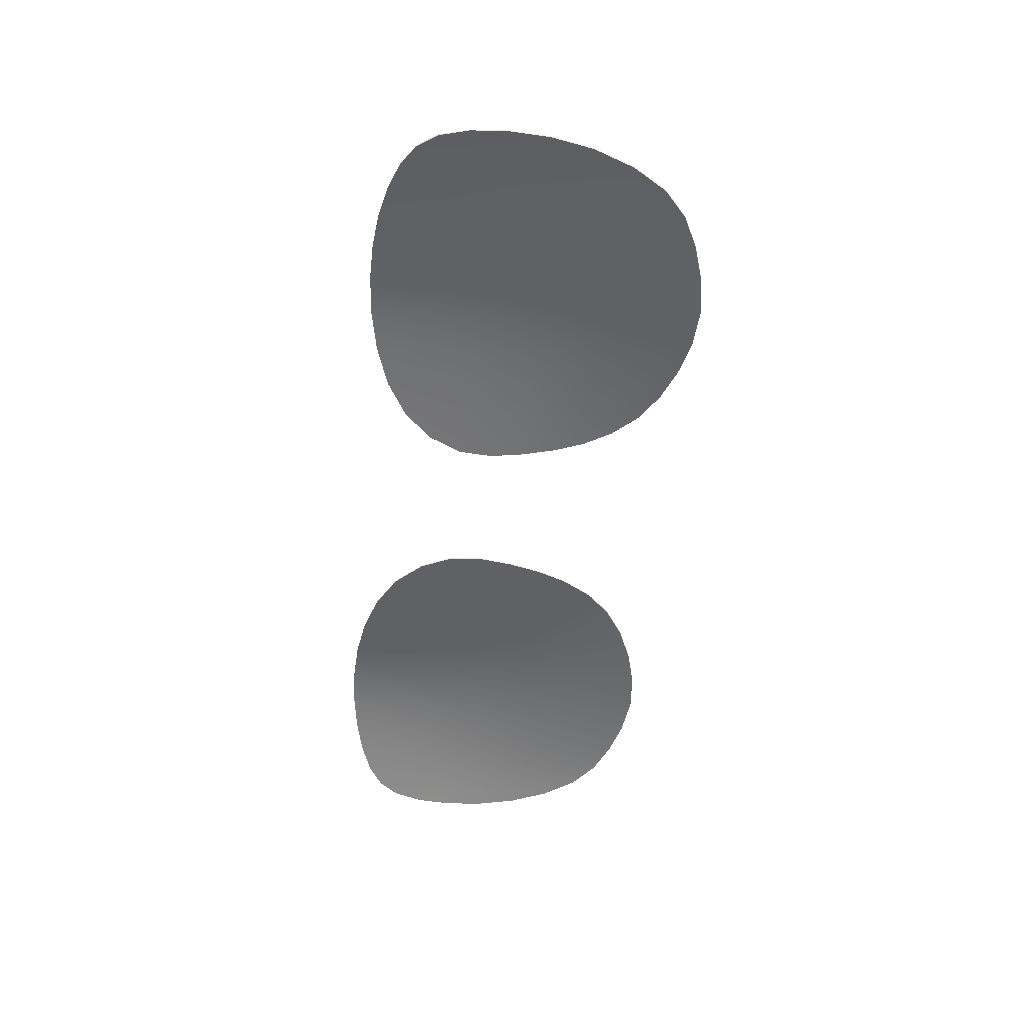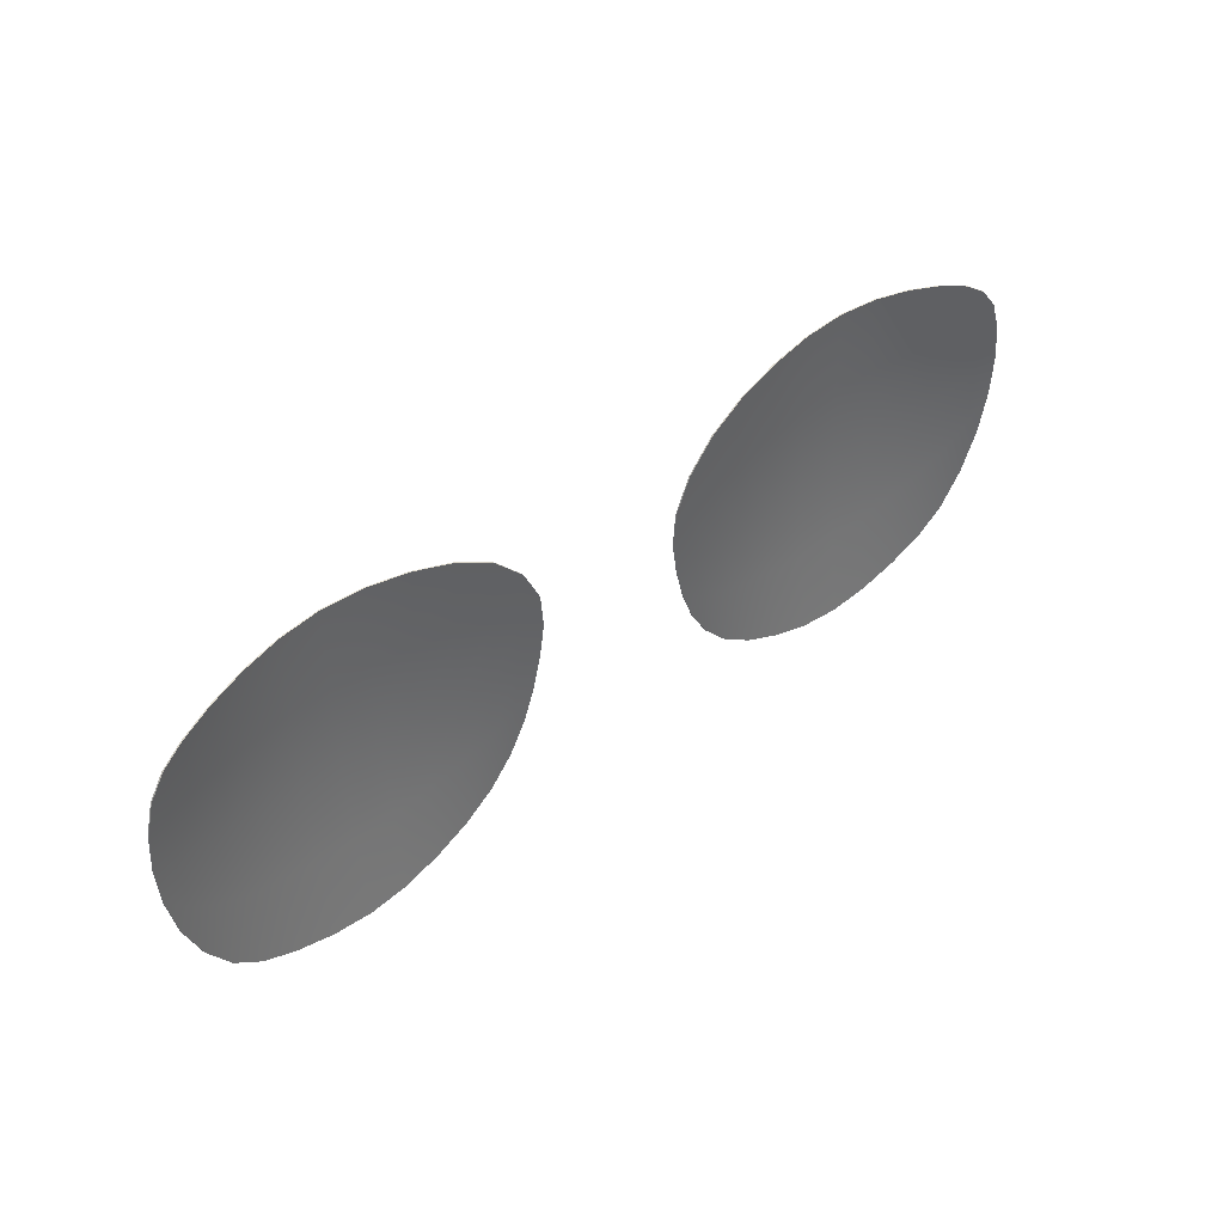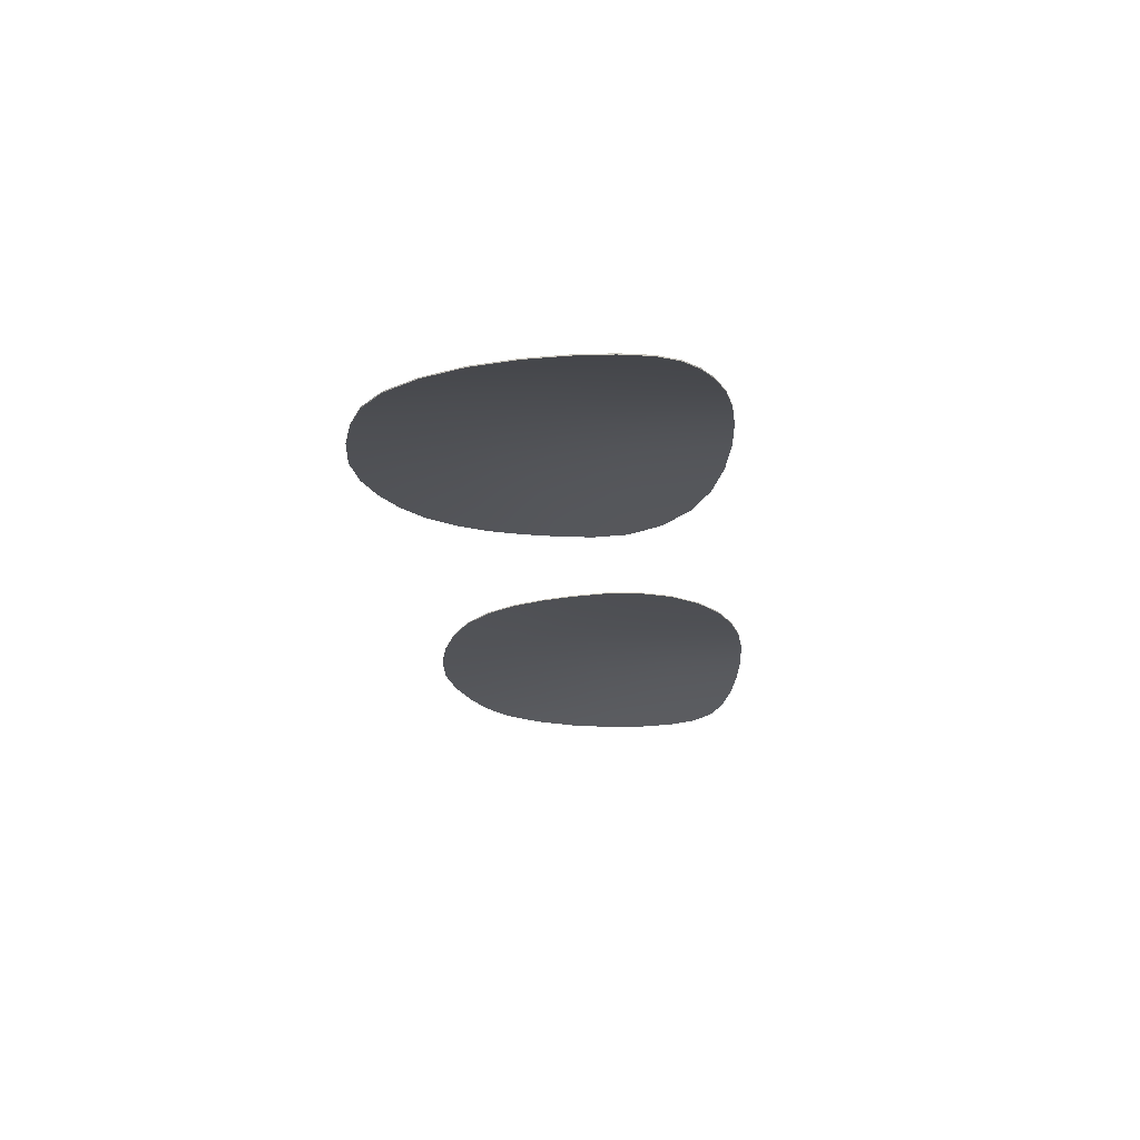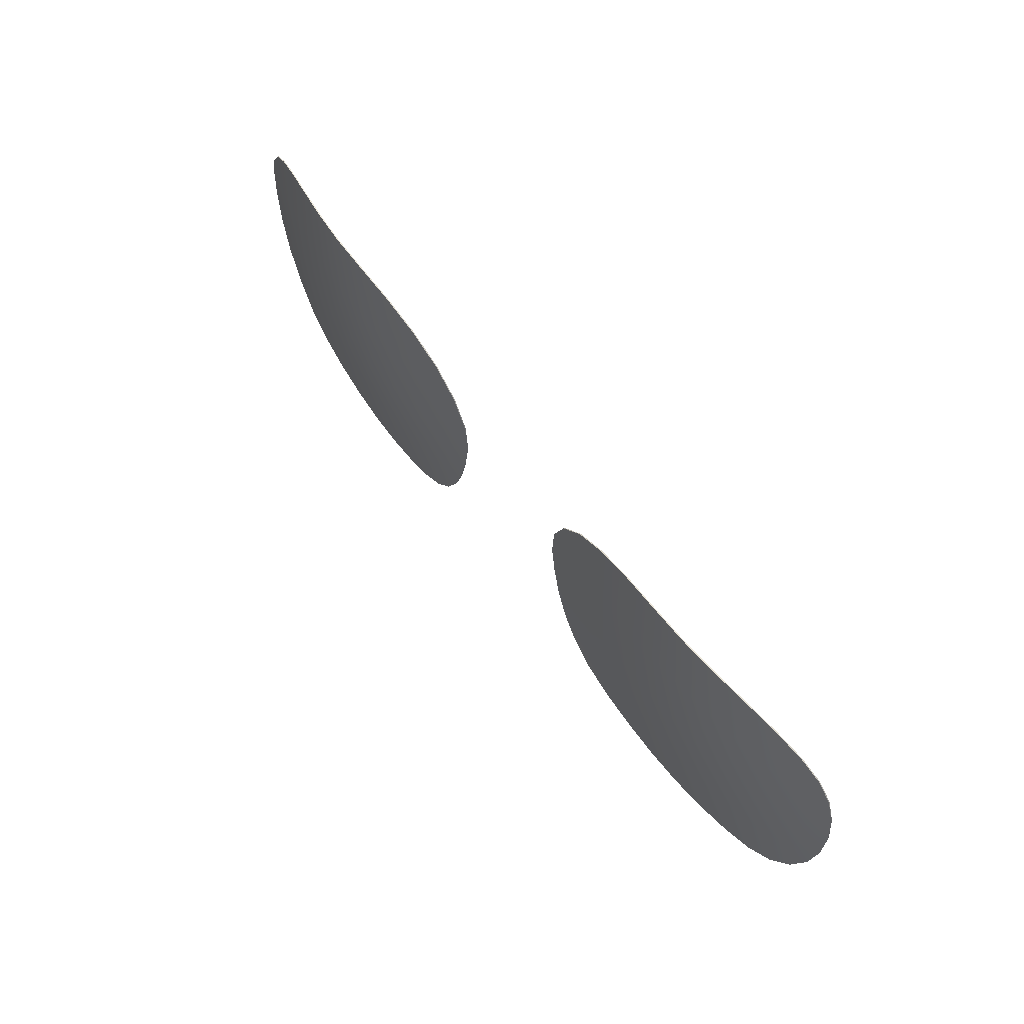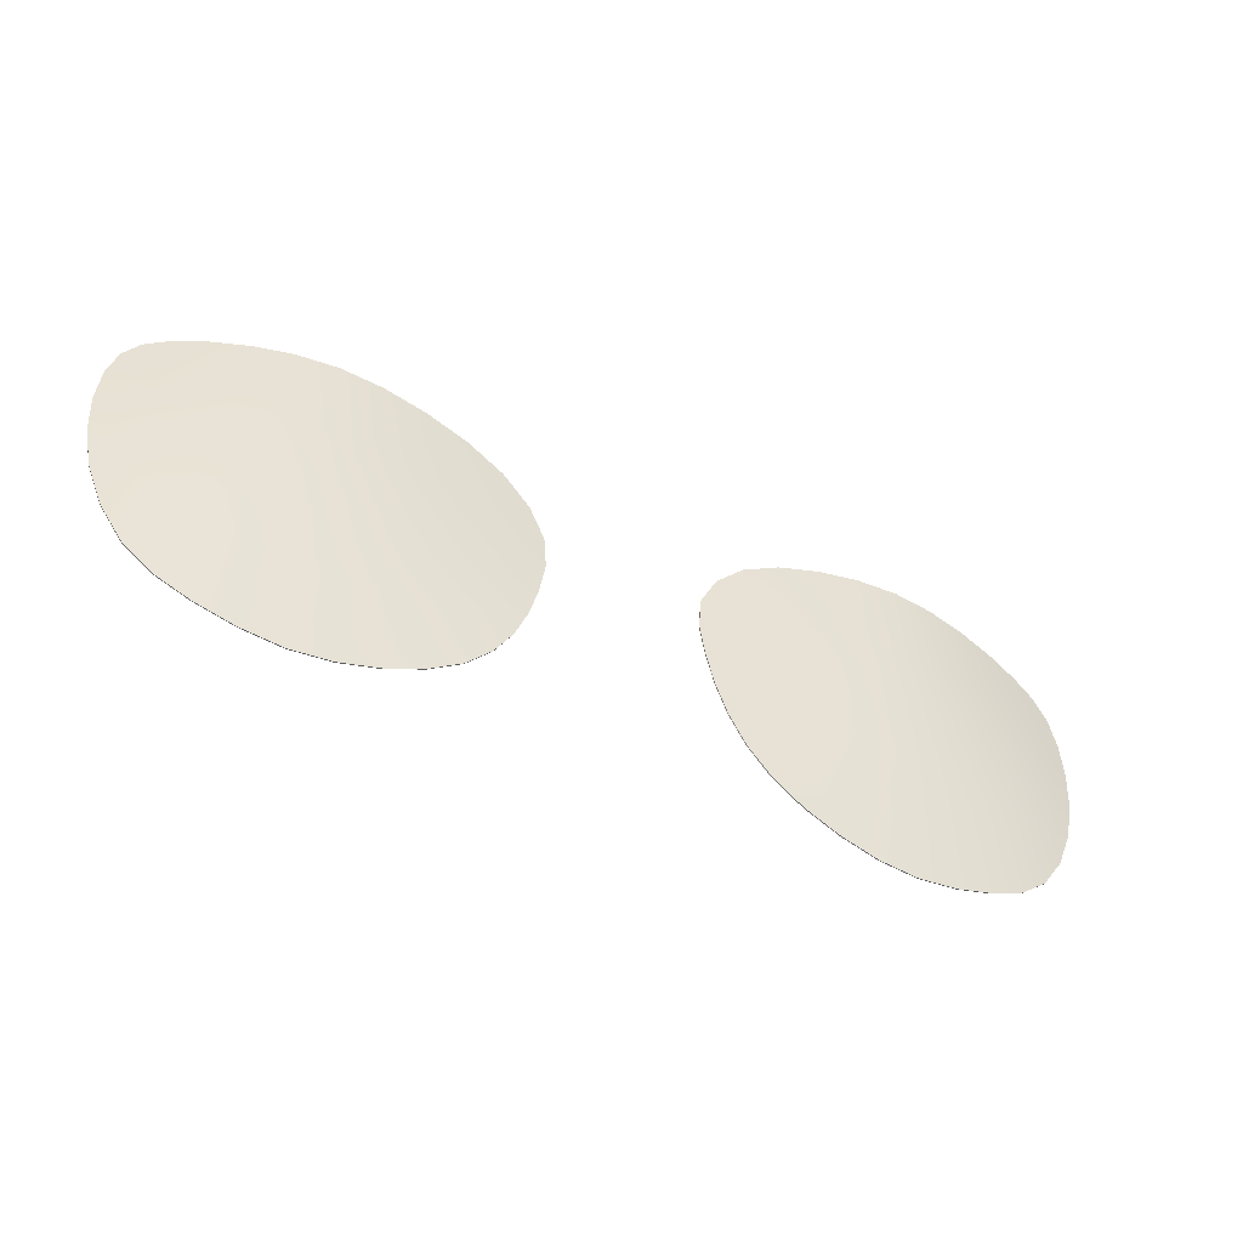
<metadata>
{"format":"obj","ext":"obj","renderer":"f3d","projection":"perspective","resolution":1024,"background":"white","views":[{"elev":-51.7,"azim":-94.9,"up":"+Z"},{"elev":43.8,"azim":138.4,"up":"+Y"},{"elev":-22.6,"azim":95.3,"up":"+Z"},{"elev":58.6,"azim":54.3,"up":"+Y"},{"elev":-48.9,"azim":-27.1,"up":"+Y"}]}
</metadata>
<code>
o gl5.003
v 0.01885 0.04396 -0.01638
v 0.02398 0.04686 -0.016
v 0.01499 0.03993 -0.01668
v 0.0194 0.03478 -0.0163
v 0.01884 0.04396 -0.01624
v 0.01497 0.03993 -0.01654
v 0.01939 0.03478 -0.01615
v 0.02396 0.04686 -0.01585
v 0.02976 0.04873 -0.01544
v 0.02433 0.03627 -0.01576
v 0.02476 0.02588 -0.01593
v 0.02995 0.03729 -0.01537
v 0.03577 0.03797 -0.01511
v 0.03019 0.02598 -0.01566
v 0.03049 0.01491 -0.01654
v 0.03586 0.02618 -0.01553
v 0.04159 0.02652 -0.01561
v 0.03597 0.01442 -0.01661
v 0.03609 0.002673 -0.01809
v 0.04159 0.01447 -0.01677
v 0.04157 0.002313 -0.01833
v 0.04722 0.01516 -0.01703
v 0.05254 0.01633 -0.0174
v 0.04718 0.003113 -0.01852
v 0.04722 0.02702 -0.01595
v 0.05255 0.02769 -0.01649
v 0.04718 0.03859 -0.01554
v 0.0525 0.03861 -0.01622
v 0.04156 0.03839 -0.01513
v 0.04712 0.04997 -0.01552
v 0.04152 0.05015 -0.01506
v 0.0471 0.04997 -0.01566
v 0.05243 0.04928 -0.01633
v 0.0524 0.04927 -0.01647
v 0.05734 0.04813 -0.01727
v 0.0573 0.04812 -0.01741
v 0.06149 0.04656 -0.01811
v 0.05738 0.0385 -0.01704
v 0.06157 0.03828 -0.01785
v 0.05736 0.0285 -0.01715
v 0.06154 0.02954 -0.01787
v 0.05727 0.01788 -0.01784
v 0.05712 0.006897 -0.01887
v 0.06133 0.02006 -0.01833
v 0.06101 0.01014 -0.01905
v 0.06476 0.0231 -0.01883
v 0.06779 0.02665 -0.01933
v 0.06504 0.03087 -0.0186
v 0.0642 0.01493 -0.01919
v 0.06416 0.01495 -0.01933
v 0.06652 0.02069 -0.01928
v 0.06648 0.0207 -0.01942
v 0.06774 0.02666 -0.01947
v 0.06472 0.02311 -0.01897
v 0.06812 0.03238 -0.01947
v 0.065 0.03088 -0.01873
v 0.06816 0.03238 -0.01933
v 0.06775 0.0375 -0.01937
v 0.06659 0.04164 -0.01916
v 0.06779 0.0375 -0.01923
v 0.0649 0.03794 -0.01871
v 0.06153 0.03827 -0.01799
v 0.06453 0.04453 -0.01882
v 0.06146 0.04655 -0.01825
v 0.06457 0.04453 -0.01868
v 0.06663 0.04164 -0.01903
v 0.06494 0.03795 -0.01858
v 0.0615 0.02955 -0.01801
v 0.05734 0.0385 -0.01718
v 0.05733 0.02851 -0.01729
v 0.05248 0.03861 -0.01636
v 0.05253 0.0277 -0.01663
v 0.04717 0.03859 -0.01568
v 0.04156 0.03839 -0.01527
v 0.04721 0.02704 -0.01609
v 0.04158 0.02653 -0.01575
v 0.0472 0.01519 -0.01717
v 0.04717 0.003145 -0.01866
v 0.04158 0.0145 -0.01691
v 0.05252 0.01636 -0.01753
v 0.05248 0.004762 -0.01882
v 0.05724 0.0179 -0.01798
v 0.05709 0.006922 -0.01901
v 0.0613 0.02008 -0.01846
v 0.06098 0.01016 -0.01919
v 0.0525 0.004732 -0.01868
v 0.04156 0.002347 -0.01847
v 0.03597 0.01444 -0.01675
v 0.03608 0.002705 -0.01823
v 0.0305 0.01494 -0.01668
v 0.03586 0.0262 -0.01567
v 0.03019 0.026 -0.01581
v 0.03577 0.03798 -0.01526
v 0.02996 0.03729 -0.01552
v 0.0357 0.04978 -0.01524
v 0.04151 0.05015 -0.0152
v 0.02977 0.04873 -0.01558
v 0.03569 0.04978 -0.0151
v 0.02434 0.03627 -0.0159
v 0.02477 0.02589 -0.01607
v 0.02004 0.02581 -0.01638
v 0.02532 0.01586 -0.01669
v 0.02081 0.0172 -0.01674
v 0.02593 0.006032 -0.01757
v 0.03084 0.00402 -0.01791
v 0.02593 0.006008 -0.01743
v 0.02166 0.008793 -0.01726
v 0.02166 0.008774 -0.01712
v 0.01835 0.01236 -0.01706
v 0.01593 0.01648 -0.01695
v 0.01725 0.01894 -0.01681
v 0.01834 0.01234 -0.01692
v 0.01593 0.01647 -0.01681
v 0.01724 0.01893 -0.01667
v 0.01628 0.02569 -0.0165
v 0.0208 0.01718 -0.01659
v 0.01428 0.0209 -0.01676
v 0.01429 0.02091 -0.0169
v 0.01312 0.02555 -0.01675
v 0.01313 0.02555 -0.01689
v 0.01238 0.03037 -0.01675
v 0.0124 0.03037 -0.0169
v 0.01552 0.03273 -0.01648
v 0.01275 0.03524 -0.01671
v 0.01276 0.03524 -0.01685
v 0.01554 0.03274 -0.01662
v 0.01629 0.0257 -0.01665
v 0.02531 0.01584 -0.01655
v 0.02003 0.02581 -0.01624
v 0.03084 0.00399 -0.01777
g gl5.003_Glasses_silver
f 2 1 5 8
f 1 2 99 4
f 1 3 6 5
f 3 1 4 126
f 6 123 7 5
f 5 7 10 8
f 97 2 8 9
f 8 10 12 9
f 7 129 11 10
f 10 11 14 12
f 12 14 16 13
f 9 12 13 98
f 14 15 18 16
f 11 128 15 14
f 13 16 17 29
f 16 18 20 17
f 15 130 19 18
f 18 19 21 20
f 20 21 24 22
f 17 20 22 25
f 22 24 86 23
f 25 22 23 26
f 27 25 26 28
f 29 17 25 27
f 30 27 28 33
f 31 29 27 30
f 32 96 31 30
f 34 32 30 33
f 36 34 33 35
f 33 28 38 35
f 64 36 35 37
f 35 38 39 37
f 38 40 41 39
f 28 26 40 38
f 40 42 44 41
f 26 23 42 40
f 23 86 43 42
f 42 43 45 44
f 41 44 46 48
f 44 45 49 46
f 46 49 51 47
f 48 46 47 57
f 85 50 49 45
f 50 52 51 49
f 52 53 47 51
f 54 53 52 50
f 56 55 53 54
f 53 55 57 47
f 61 58 55 56
f 55 58 60 57
f 58 59 66 60
f 63 59 58 61
f 62 61 56 68
f 64 63 61 62
f 63 64 37 65
f 59 63 65 66
f 65 67 60 66
f 37 39 67 65
f 39 41 48 67
f 67 48 57 60
f 36 64 62 69
f 69 62 68 70
f 71 69 70 72
f 34 36 69 71
f 73 71 72 75
f 32 34 71 73
f 96 32 73 74
f 74 73 75 76
f 75 72 80 77
f 76 75 77 79
f 79 77 78 87
f 77 80 81 78
f 72 70 82 80
f 80 82 83 81
f 70 68 84 82
f 82 84 85 83
f 84 54 50 85
f 68 56 54 84
f 83 85 45 43
f 81 83 43 86
f 78 81 86 24
f 88 79 87 89
f 91 76 79 88
f 90 88 89 105
f 92 91 88 90
f 94 93 91 92
f 93 74 76 91
f 97 95 93 94
f 95 96 74 93
f 96 95 98 31
f 95 97 9 98
f 98 13 29 31
f 2 97 94 99
f 99 94 92 100
f 4 99 100 101
f 101 100 102 103
f 100 92 90 102
f 103 102 104 107
f 102 90 105 104
f 104 105 130 106
f 107 104 106 108
f 111 103 107 109
f 109 107 108 112
f 110 109 112 113
f 118 111 109 110
f 114 112 108 116
f 117 113 112 114
f 115 114 116 129
f 119 117 114 115
f 120 118 117 119
f 118 110 113 117
f 122 120 119 121
f 121 119 115 123
f 125 122 121 124
f 124 121 123 6
f 3 125 124 6
f 125 3 126 122
f 123 115 129 7
f 122 126 127 120
f 126 4 101 127
f 127 101 103 111
f 120 127 111 118
f 116 108 106 128
f 129 116 128 11
f 128 106 130 15
f 105 89 19 130
f 89 87 21 19
f 87 78 24 21
o gl5.004
v -0.01485 0.04396 -0.01638
v -0.0154 0.03478 -0.0163
v -0.01998 0.04686 -0.016
v -0.01098 0.03993 -0.01668
v -0.01484 0.04396 -0.01624
v -0.01996 0.04686 -0.01585
v -0.01097 0.03993 -0.01654
v -0.01539 0.03478 -0.01615
v -0.01603 0.02581 -0.01624
v -0.01152 0.03273 -0.01648
v -0.02033 0.03627 -0.01576
v -0.02076 0.02588 -0.01593
v -0.02595 0.03729 -0.01537
v -0.02619 0.02598 -0.01566
v -0.02576 0.04873 -0.01544
v -0.03177 0.03797 -0.01511
v -0.03169 0.04978 -0.0151
v -0.03757 0.03839 -0.01513
v -0.03186 0.02618 -0.01553
v -0.03759 0.02652 -0.01561
v -0.03197 0.01442 -0.01661
v -0.03209 0.002673 -0.01809
v -0.02649 0.01491 -0.01654
v -0.03759 0.01447 -0.01677
v -0.04322 0.01516 -0.01703
v -0.03757 0.002313 -0.01833
v -0.03756 0.002347 -0.01847
v -0.04318 0.003113 -0.01852
v -0.0485 0.004732 -0.01868
v -0.04317 0.003145 -0.01866
v -0.0432 0.01519 -0.01717
v -0.04848 0.004762 -0.01882
v -0.05309 0.006922 -0.01901
v -0.04852 0.01636 -0.01753
v -0.04852 0.0277 -0.01663
v -0.05324 0.0179 -0.01798
v -0.05334 0.02851 -0.01729
v -0.0573 0.02008 -0.01846
v -0.05698 0.01016 -0.01919
v -0.05751 0.02955 -0.01801
v -0.06072 0.02311 -0.01897
v -0.061 0.03088 -0.01873
v -0.06016 0.01495 -0.01933
v -0.06374 0.02666 -0.01947
v -0.06248 0.0207 -0.01942
v -0.06412 0.03238 -0.01947
v -0.06379 0.02665 -0.01933
v -0.06076 0.0231 -0.01883
v -0.06252 0.02069 -0.01928
v -0.06416 0.03238 -0.01933
v -0.06379 0.0375 -0.01923
v -0.06104 0.03087 -0.0186
v -0.06094 0.03795 -0.01858
v -0.05754 0.02954 -0.01787
v -0.05757 0.03828 -0.01785
v -0.05733 0.02006 -0.01833
v -0.05337 0.0285 -0.01715
v -0.05327 0.01788 -0.01784
v -0.05338 0.0385 -0.01704
v -0.04855 0.02769 -0.01649
v -0.0485 0.03861 -0.01622
v -0.04854 0.01633 -0.0174
v -0.04322 0.02702 -0.01595
v -0.04319 0.03859 -0.01554
v -0.04312 0.04997 -0.01552
v -0.03752 0.05015 -0.01506
v -0.04843 0.04928 -0.01633
v -0.0431 0.04997 -0.01566
v -0.0484 0.04927 -0.01647
v -0.04317 0.03859 -0.01568
v -0.03751 0.05015 -0.0152
v -0.0317 0.04978 -0.01524
v -0.03756 0.03839 -0.01527
v -0.03759 0.02653 -0.01575
v -0.03177 0.03798 -0.01526
v -0.02596 0.03729 -0.01552
v -0.03186 0.0262 -0.01567
v -0.03197 0.01444 -0.01675
v -0.02619 0.026 -0.01581
v -0.0265 0.01494 -0.01668
v -0.02077 0.02589 -0.01607
v -0.01604 0.02581 -0.01638
v -0.02132 0.01586 -0.01669
v -0.02034 0.03627 -0.0159
v -0.01681 0.0172 -0.01674
v -0.02193 0.006032 -0.01757
v -0.02193 0.006008 -0.01743
v -0.01766 0.008793 -0.01726
v -0.02684 0.00402 -0.01791
v -0.03208 0.002705 -0.01823
v -0.02684 0.00399 -0.01777
v -0.01435 0.01236 -0.01706
v -0.01766 0.008774 -0.01712
v -0.01434 0.01234 -0.01692
v -0.0168 0.01718 -0.01659
v -0.02131 0.01584 -0.01655
v -0.01324 0.01893 -0.01667
v -0.01228 0.02569 -0.0165
v -0.01028 0.0209 -0.01676
v -0.01029 0.02091 -0.0169
v -0.009121 0.02555 -0.01675
v -0.01192 0.01647 -0.01681
v -0.01193 0.01648 -0.01695
v -0.009134 0.02555 -0.01689
v -0.008383 0.03037 -0.01675
v -0.008398 0.03037 -0.0169
v -0.008747 0.03524 -0.01671
v -0.008763 0.03524 -0.01685
v -0.01154 0.03274 -0.01662
v -0.01229 0.0257 -0.01665
v -0.01325 0.01894 -0.01681
v -0.03758 0.0145 -0.01691
v -0.02577 0.04873 -0.01558
v -0.04321 0.02704 -0.01609
v -0.04848 0.03861 -0.01636
v -0.05334 0.0385 -0.01718
v -0.0533 0.04812 -0.01741
v -0.05753 0.03827 -0.01799
v -0.05746 0.04655 -0.01825
v -0.0609 0.03794 -0.01871
v -0.06375 0.0375 -0.01937
v -0.06053 0.04453 -0.01882
v -0.06259 0.04164 -0.01916
v -0.06057 0.04453 -0.01868
v -0.05749 0.04656 -0.01811
v -0.06263 0.04164 -0.01903
v -0.05334 0.04813 -0.01727
v -0.05312 0.006897 -0.01887
v -0.05701 0.01014 -0.01905
v -0.0602 0.01493 -0.01919
g gl5.004_Glasses_silver
f 131 132 214 133
f 134 239 132 131
f 131 133 136 135
f 134 131 135 137
f 135 136 141 138
f 137 135 138 140
f 138 141 142 139
f 140 138 139 228
f 141 143 144 142
f 136 145 143 141
f 143 146 149 144
f 145 147 146 143
f 147 196 148 146
f 146 148 150 149
f 144 149 151 153
f 149 150 154 151
f 151 154 156 152
f 153 151 152 221
f 150 193 155 154
f 154 155 158 156
f 160 157 156 158
f 157 220 152 156
f 162 160 158 159
f 155 192 159 158
f 161 160 162 164
f 242 157 160 161
f 163 162 159 258
f 164 162 163 166
f 244 161 164 165
f 165 164 166 167
f 167 166 168 170
f 166 163 169 168
f 168 169 173 171
f 170 168 171 172
f 172 171 174 176
f 171 173 175 174
f 174 175 179 177
f 176 174 177 180
f 182 180 177 178
f 178 177 179 260
f 251 176 180 181
f 183 181 180 182
f 184 182 178 186
f 185 183 182 184
f 189 185 184 187
f 187 184 186 188
f 190 187 188 192
f 191 189 187 190
f 194 191 190 193
f 193 190 192 155
f 148 194 193 150
f 195 197 191 194
f 196 195 194 148
f 201 198 195 196
f 198 199 197 195
f 198 200 245 199
f 201 203 200 198
f 202 201 196 147
f 202 205 203 201
f 203 204 244 200
f 205 207 204 203
f 206 209 207 205
f 243 206 205 202
f 207 208 242 204
f 209 210 208 207
f 211 213 210 209
f 214 211 209 206
f 132 212 211 214
f 212 215 213 211
f 133 214 206 243
f 215 218 216 213
f 213 216 219 210
f 216 218 223 217
f 219 216 217 221
f 220 219 221 152
f 210 219 220 208
f 226 153 221 217
f 208 220 157 242
f 218 222 224 223
f 241 222 218 215
f 225 226 217 223
f 227 225 223 224
f 228 139 225 227
f 139 142 226 225
f 231 228 227 229
f 229 227 224 232
f 230 234 231 229
f 233 230 229 232
f 222 233 232 224
f 230 233 222 241
f 234 236 235 231
f 235 140 228 231
f 236 238 237 235
f 237 137 140 235
f 238 134 137 237
f 238 236 239 134
f 236 234 240 239
f 239 240 212 132
f 234 230 241 240
f 240 241 215 212
f 142 144 153 226
f 204 242 161 244
f 243 202 147 145
f 133 243 145 136
f 200 244 165 245
f 199 245 246 247
f 245 165 167 246
f 246 167 170 248
f 247 246 248 249
f 249 248 250 252
f 248 170 172 250
f 250 172 176 251
f 252 250 251 253
f 249 252 254 255
f 252 253 256 254
f 254 256 181 183
f 255 254 183 185
f 253 251 181 256
f 247 249 255 257
f 257 255 185 189
f 199 247 257 197
f 197 257 189 191
f 192 188 258 159
f 188 186 259 258
f 169 163 258 259
f 173 169 259 260
f 186 178 260 259
f 175 173 260 179

</code>
